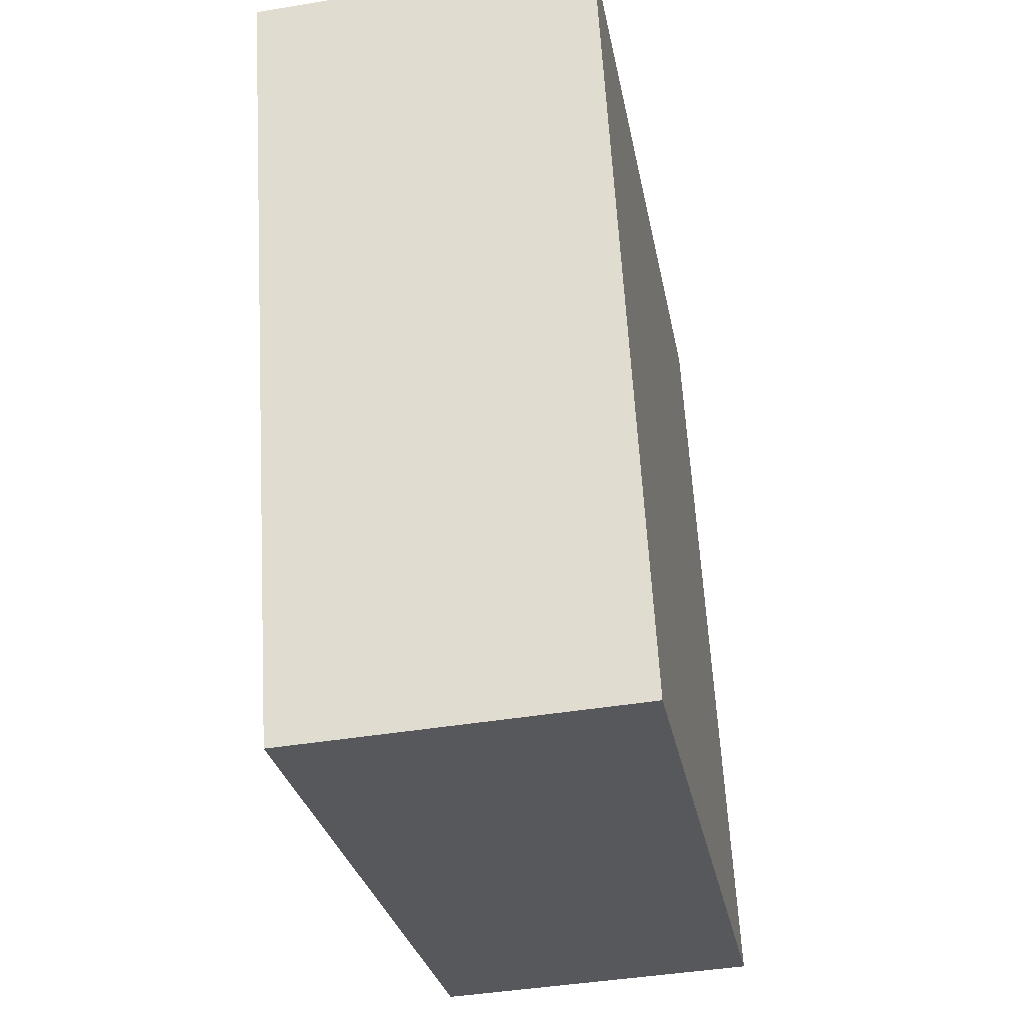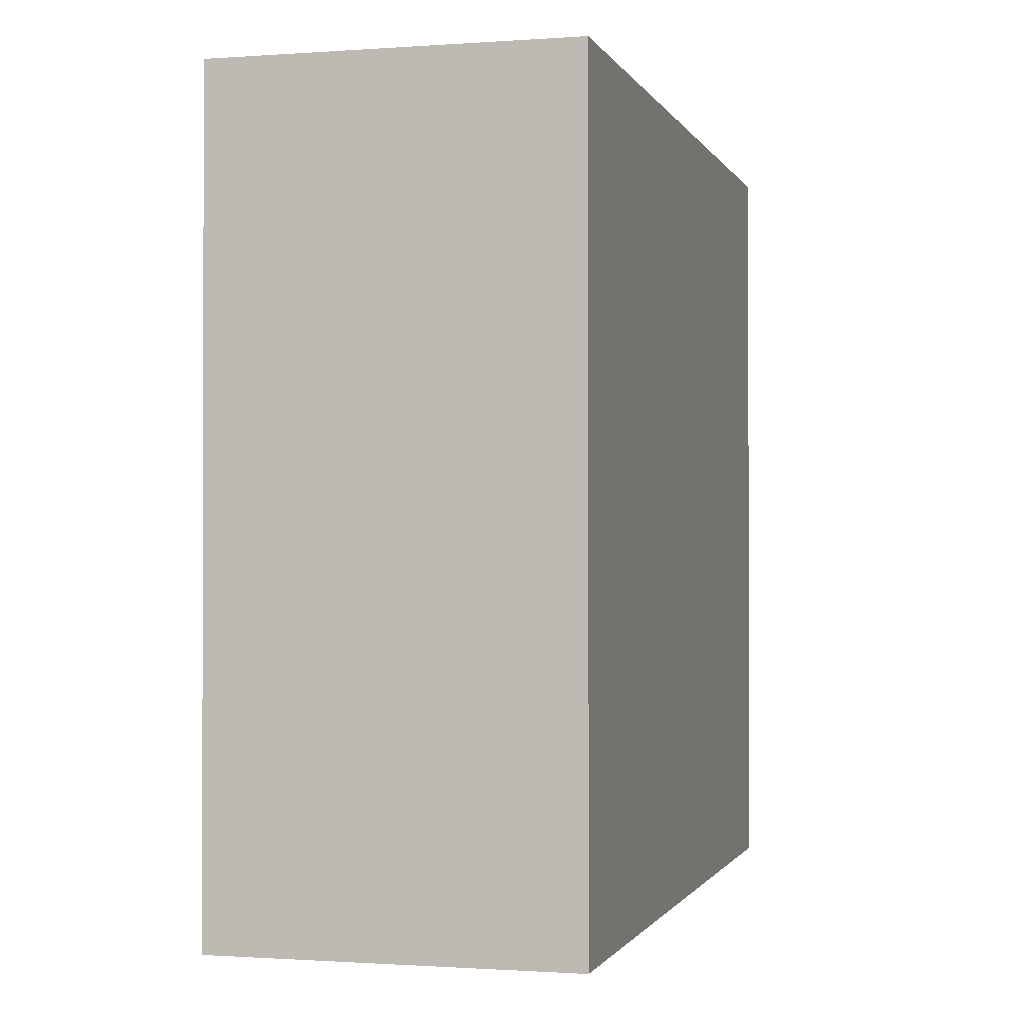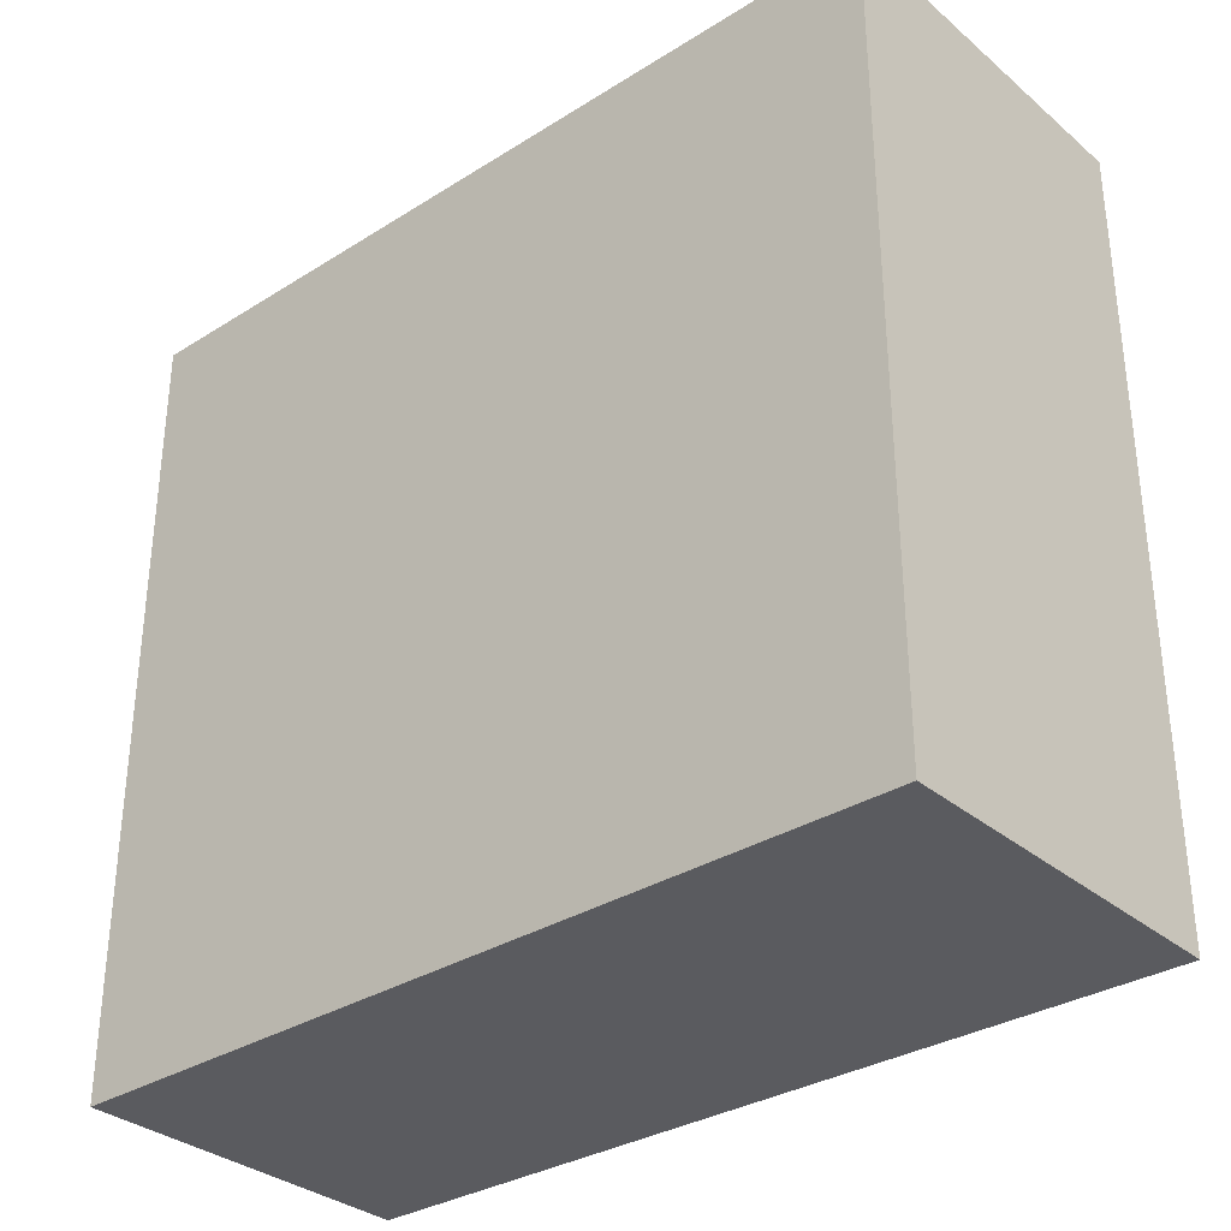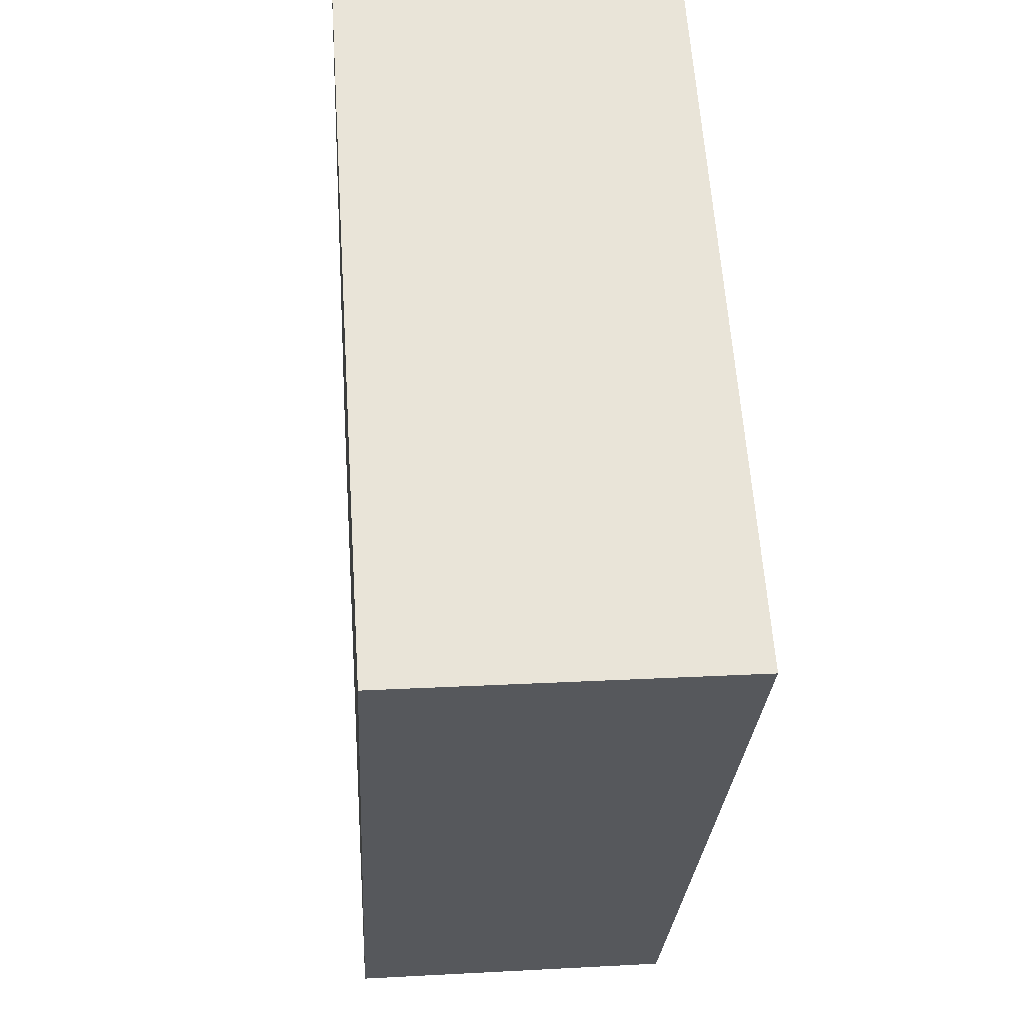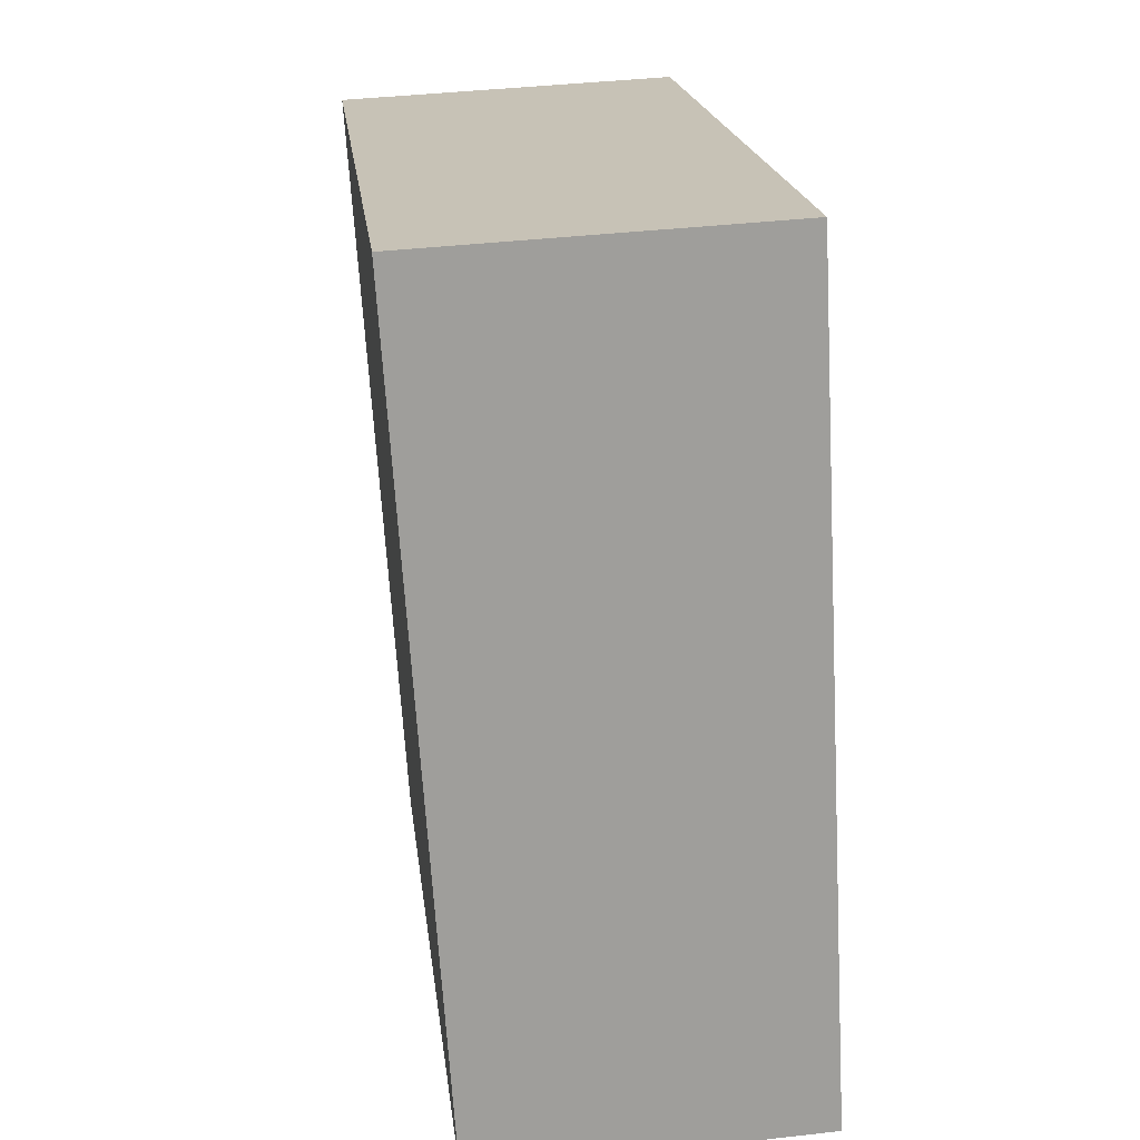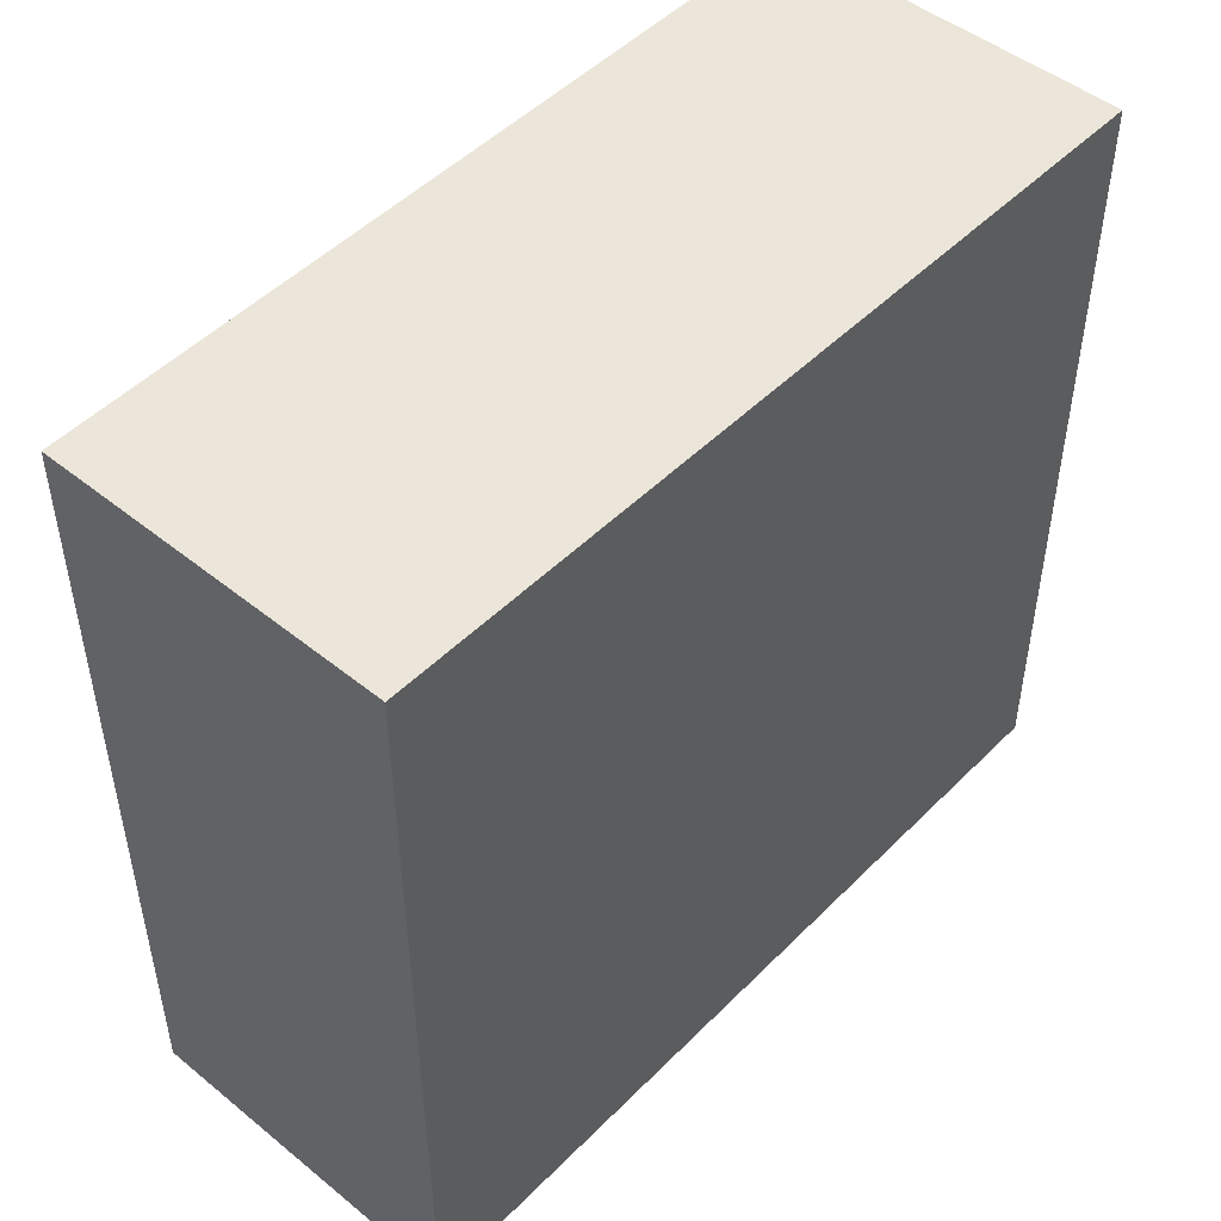
<metadata>
{"format":"obj","ext":"obj","renderer":"f3d","projection":"perspective","resolution":1024,"background":"white","views":[{"elev":-28.4,"azim":-169.6,"up":"+Z"},{"elev":-0.9,"azim":-161.9,"up":"+Y"},{"elev":-32.8,"azim":-46.0,"up":"+Y"},{"elev":61.5,"azim":-3.9,"up":"+Z"},{"elev":19.6,"azim":173.2,"up":"+Z"},{"elev":48.3,"azim":-134.9,"up":"+Y"}]}
</metadata>
<code>
v  0.181 3.216 3.419
v  1.418 3.216 -0.075
v  0 3.216 1.969e-16
v  1.644 3.216 3.342
v  0 0 0
v  0.181 -2.094e-16 3.419
v  1.644 -2.046e-16 3.342
v  1.418 4.592e-18 -0.075
g defaultobject
f 1 2 3
f 2 1 4
f 5 1 3
f 1 5 6
f 6 4 1
f 4 6 7
f 7 2 4
f 2 7 8
f 8 3 2
f 3 8 5
f 8 6 5
f 6 8 7

</code>
